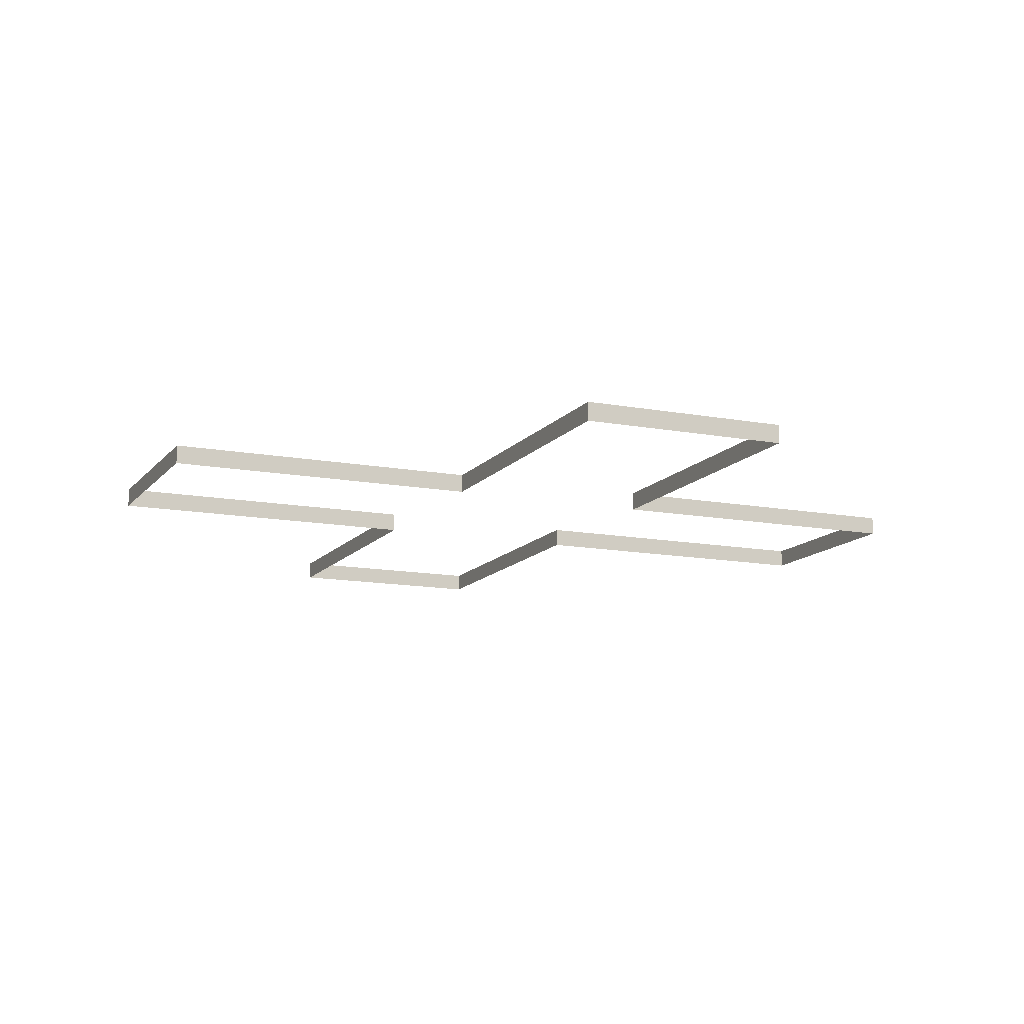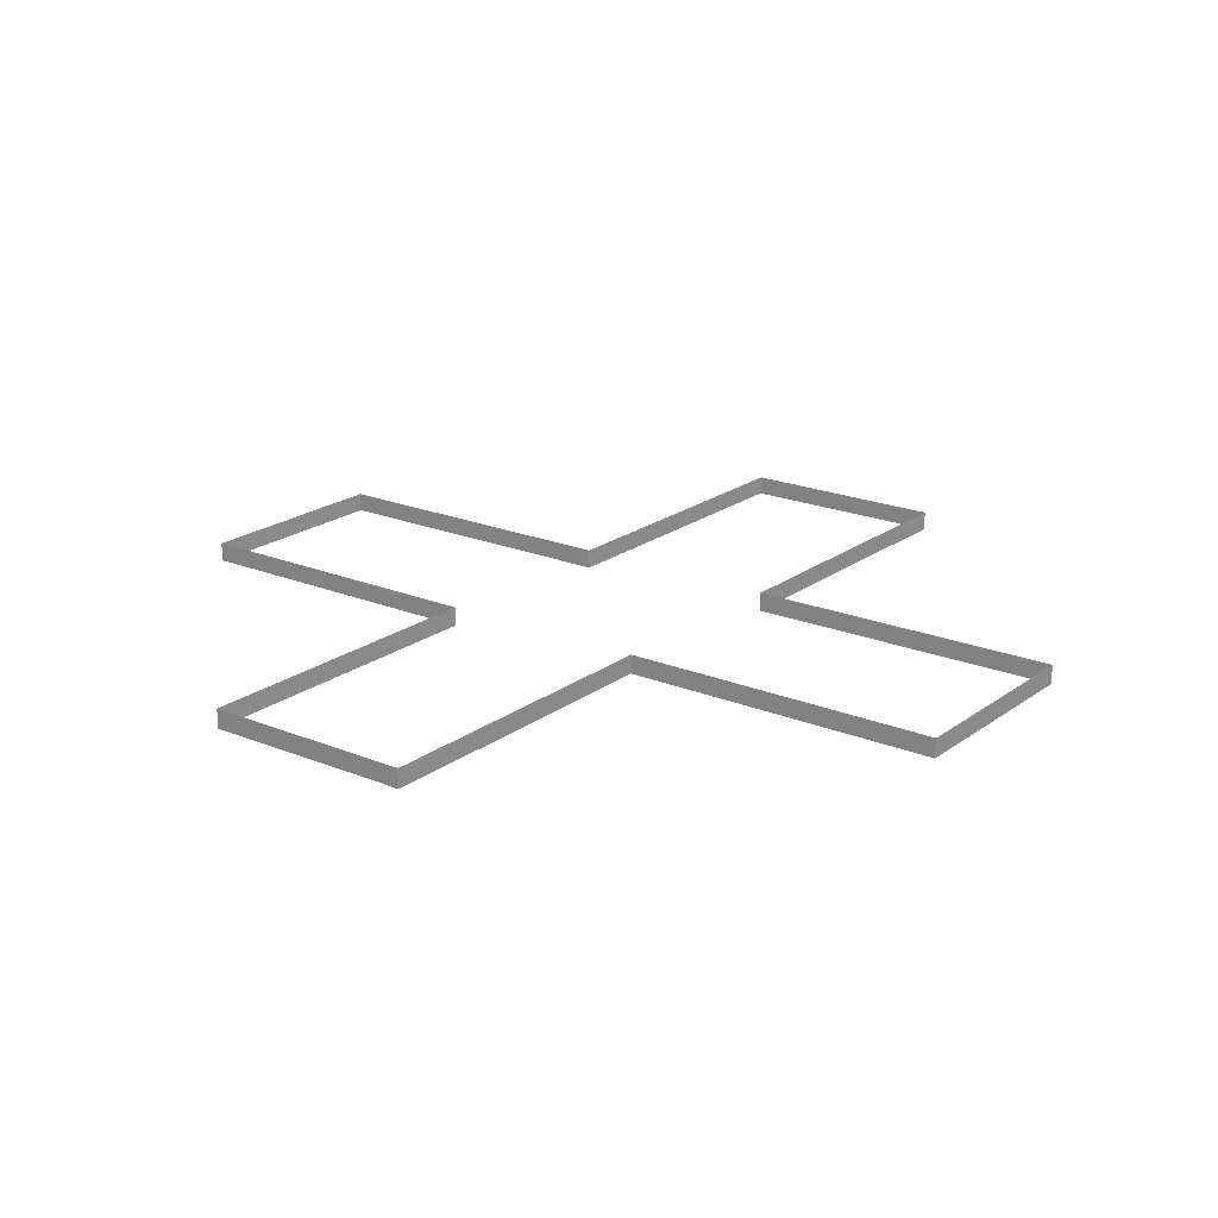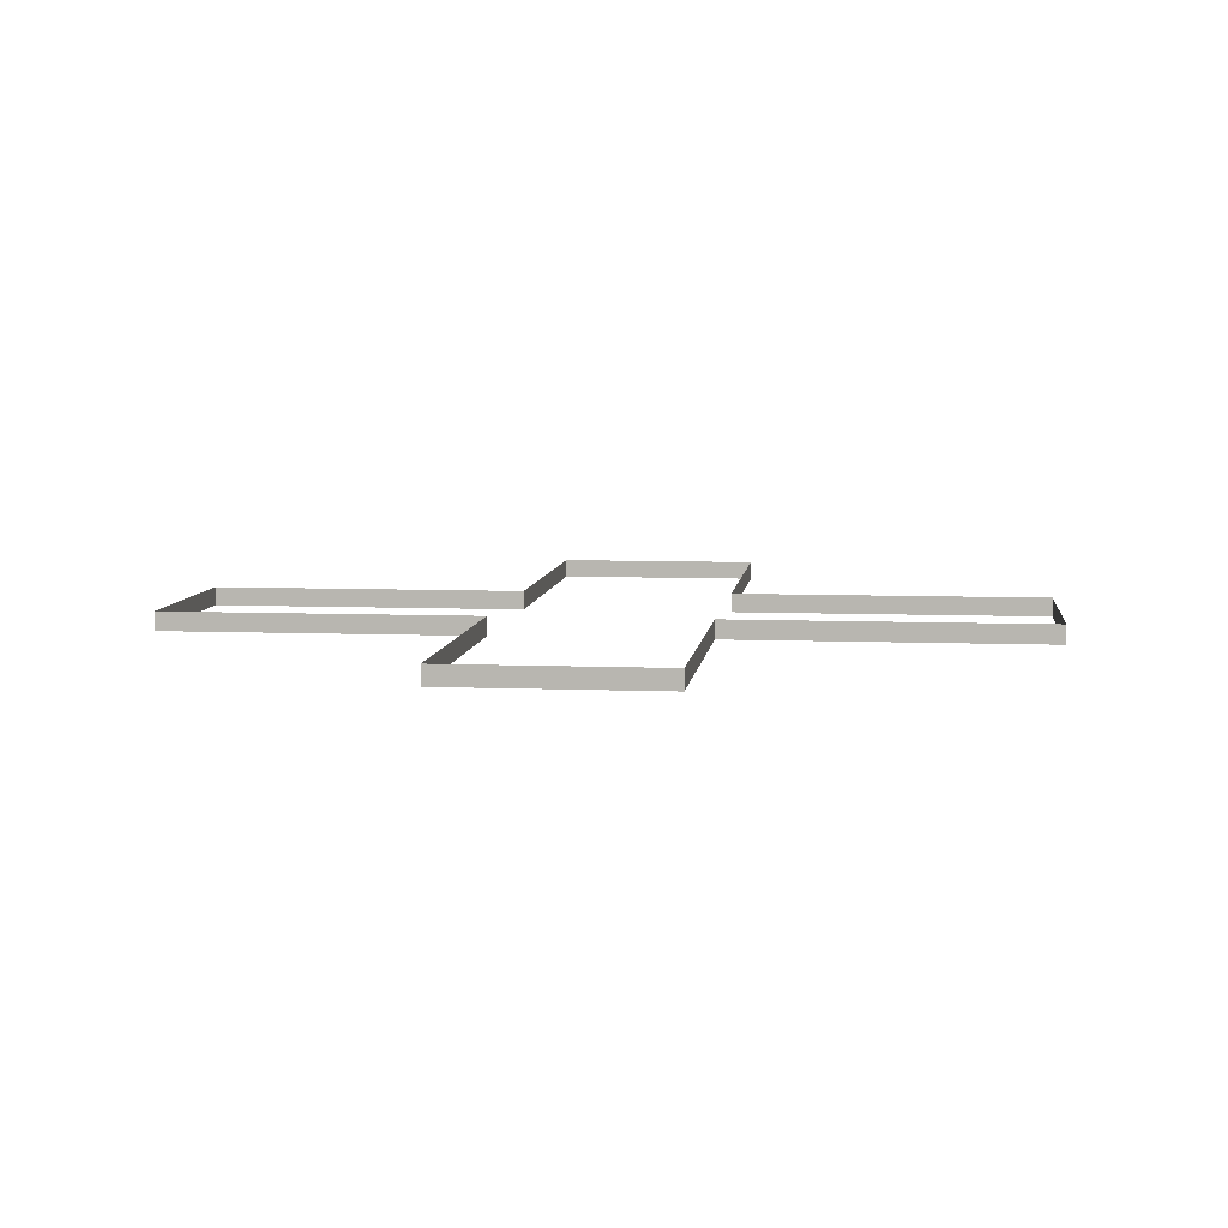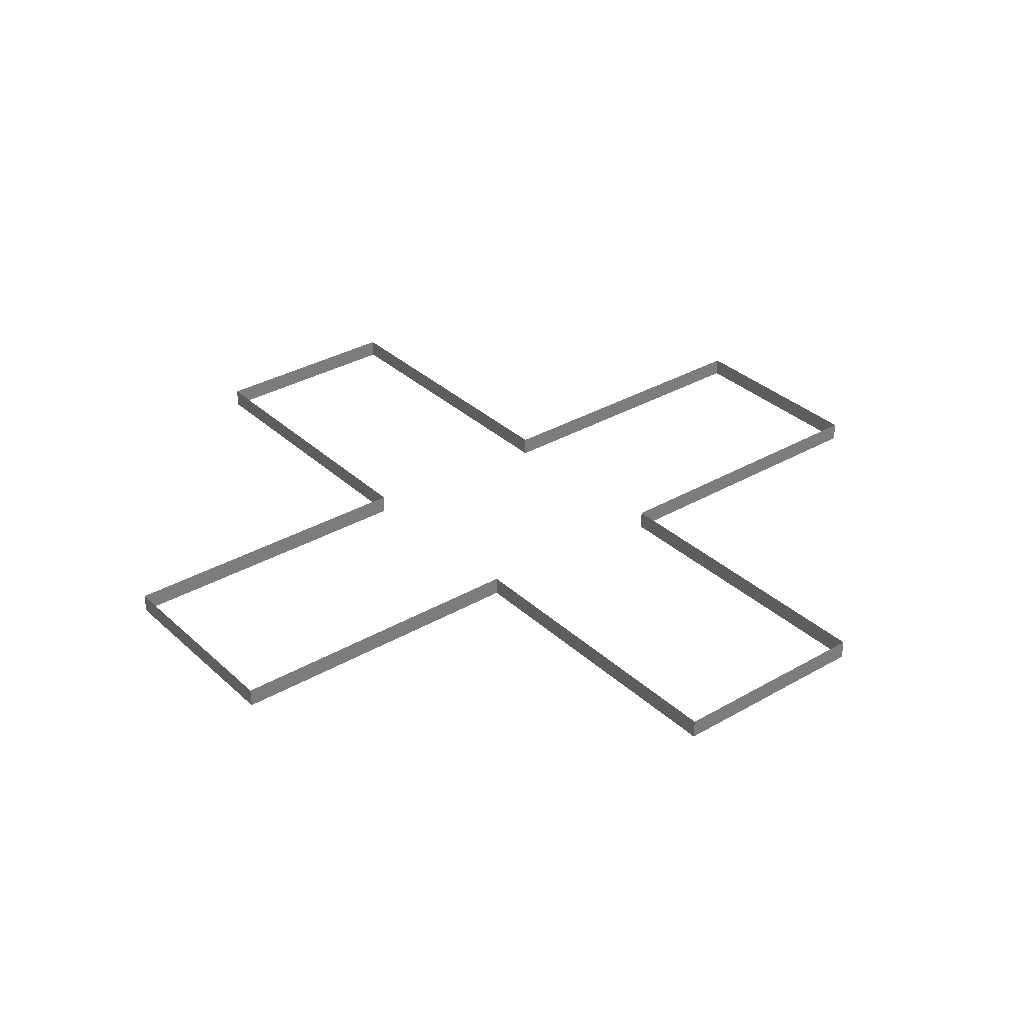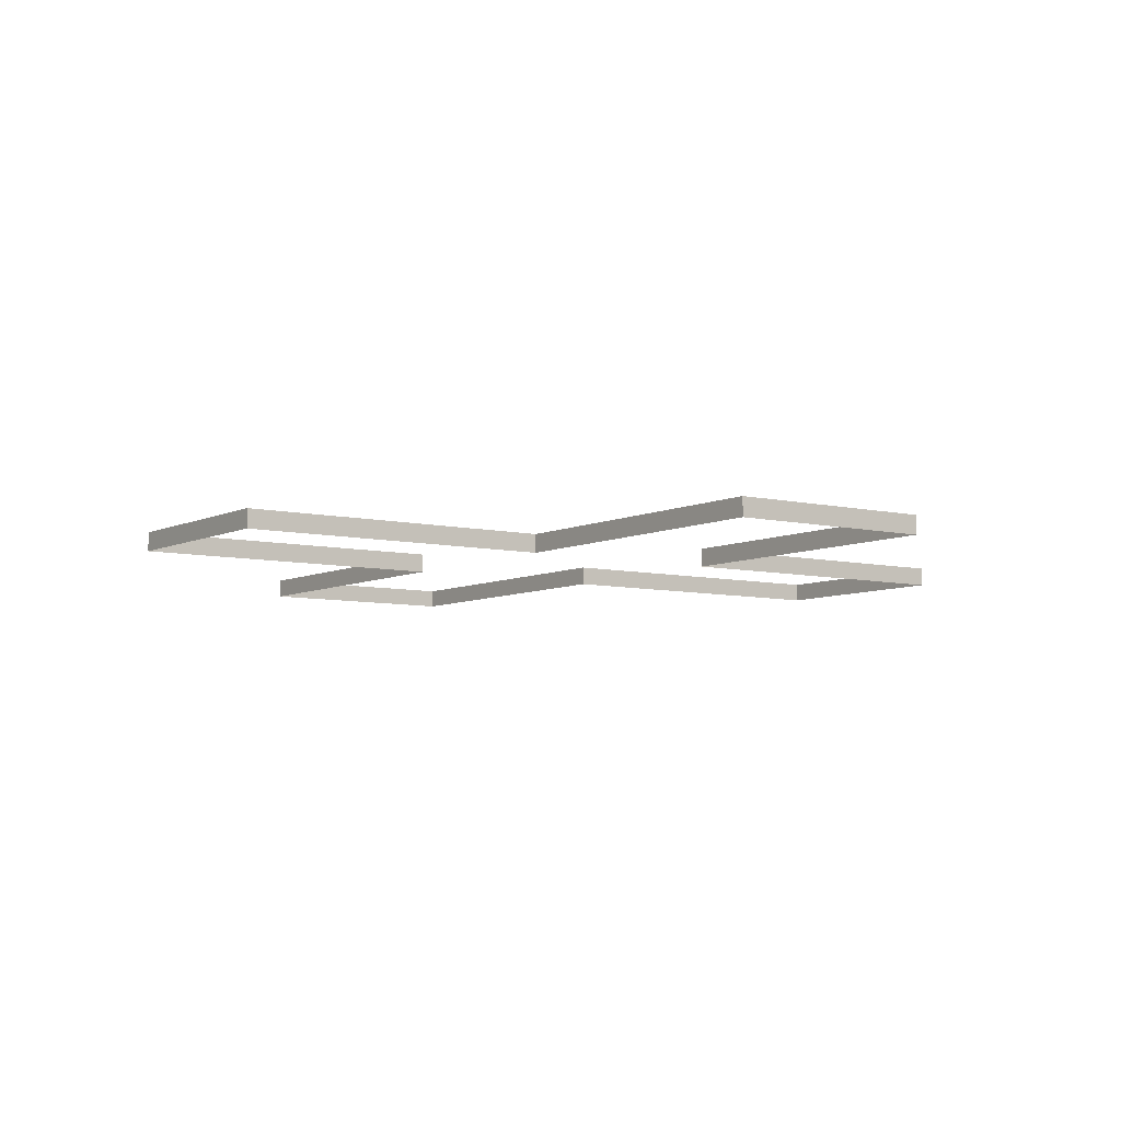
<metadata>
{"format":"obj","ext":"obj","renderer":"f3d","projection":"perspective","resolution":1024,"background":"white","views":[{"elev":-12.9,"azim":-8.6,"up":"+Y"},{"elev":20.3,"azim":52.1,"up":"+Y"},{"elev":6.9,"azim":-158.3,"up":"+Y"},{"elev":33.0,"azim":-113.6,"up":"+Y"},{"elev":-6.7,"azim":69.7,"up":"+Y"}]}
</metadata>
<code>
o #ID1909
v 0.4101 -0.3138 -0.3564
v 0.4148 -0.3135 -0.3576
v 0.4101 -0.3135 -0.3564
v 0.4148 -0.3138 -0.3576
v 0.4148 -0.3138 -0.3576
v 0.4101 -0.3138 -0.3564
v 0.4148 -0.3135 -0.3576
v 0.4101 -0.3135 -0.3564
v 0.4109 -0.3135 -0.3532
v 0.4101 -0.3138 -0.3564
v 0.4101 -0.3135 -0.3564
v 0.4109 -0.3138 -0.3532
v 0.4109 -0.3138 -0.3532
v 0.4109 -0.3135 -0.3532
v 0.4101 -0.3138 -0.3564
v 0.4101 -0.3135 -0.3564
v 0.4148 -0.3135 -0.3576
v 0.4136 -0.3138 -0.3624
v 0.4136 -0.3135 -0.3624
v 0.4148 -0.3138 -0.3576
v 0.4148 -0.3138 -0.3576
v 0.4148 -0.3135 -0.3576
v 0.4136 -0.3138 -0.3624
v 0.4136 -0.3135 -0.3624
v 0.4157 -0.3135 -0.3545
v 0.4109 -0.3138 -0.3532
v 0.4109 -0.3135 -0.3532
v 0.4157 -0.3138 -0.3545
v 0.4157 -0.3138 -0.3545
v 0.4157 -0.3135 -0.3545
v 0.4109 -0.3138 -0.3532
v 0.4109 -0.3135 -0.3532
v 0.4136 -0.3138 -0.3624
v 0.4167 -0.3135 -0.3632
v 0.4136 -0.3135 -0.3624
v 0.4167 -0.3138 -0.3632
v 0.4167 -0.3138 -0.3632
v 0.4136 -0.3138 -0.3624
v 0.4167 -0.3135 -0.3632
v 0.4136 -0.3135 -0.3624
v 0.417 -0.3135 -0.3497
v 0.4157 -0.3138 -0.3545
v 0.4157 -0.3135 -0.3545
v 0.417 -0.3138 -0.3497
v 0.417 -0.3138 -0.3497
v 0.417 -0.3135 -0.3497
v 0.4157 -0.3138 -0.3545
v 0.4157 -0.3135 -0.3545
v 0.4167 -0.3138 -0.3632
v 0.418 -0.3135 -0.3585
v 0.4167 -0.3135 -0.3632
v 0.418 -0.3138 -0.3585
v 0.418 -0.3138 -0.3585
v 0.4167 -0.3138 -0.3632
v 0.418 -0.3135 -0.3585
v 0.4167 -0.3135 -0.3632
v 0.4201 -0.3135 -0.3506
v 0.417 -0.3138 -0.3497
v 0.417 -0.3135 -0.3497
v 0.4201 -0.3138 -0.3506
v 0.4201 -0.3138 -0.3506
v 0.4201 -0.3135 -0.3506
v 0.417 -0.3138 -0.3497
v 0.417 -0.3135 -0.3497
v 0.418 -0.3135 -0.3585
v 0.4227 -0.3138 -0.3597
v 0.4227 -0.3135 -0.3597
v 0.418 -0.3138 -0.3585
v 0.418 -0.3138 -0.3585
v 0.418 -0.3135 -0.3585
v 0.4227 -0.3138 -0.3597
v 0.4227 -0.3135 -0.3597
v 0.4188 -0.3138 -0.3553
v 0.4201 -0.3135 -0.3506
v 0.4188 -0.3135 -0.3553
v 0.4201 -0.3138 -0.3506
v 0.4201 -0.3138 -0.3506
v 0.4188 -0.3138 -0.3553
v 0.4201 -0.3135 -0.3506
v 0.4188 -0.3135 -0.3553
v 0.4227 -0.3138 -0.3597
v 0.4236 -0.3135 -0.3566
v 0.4227 -0.3135 -0.3597
v 0.4236 -0.3138 -0.3566
v 0.4236 -0.3138 -0.3566
v 0.4227 -0.3138 -0.3597
v 0.4236 -0.3135 -0.3566
v 0.4227 -0.3135 -0.3597
v 0.4236 -0.3138 -0.3566
v 0.4188 -0.3135 -0.3553
v 0.4236 -0.3135 -0.3566
v 0.4188 -0.3138 -0.3553
v 0.4188 -0.3138 -0.3553
v 0.4236 -0.3138 -0.3566
v 0.4188 -0.3135 -0.3553
v 0.4236 -0.3135 -0.3566
f 5 6 7
f 8 7 6
f 13 14 15
f 16 15 14
f 21 22 23
f 24 23 22
f 29 30 31
f 32 31 30
f 37 38 39
f 40 39 38
f 45 46 47
f 48 47 46
f 53 54 55
f 56 55 54
f 61 62 63
f 64 63 62
f 69 70 71
f 72 71 70
f 77 78 79
f 80 79 78
f 85 86 87
f 88 87 86
f 93 94 95
f 96 95 94
f 1 2 3
f 2 1 4
f 9 10 11
f 10 9 12
f 17 18 19
f 18 17 20
f 25 26 27
f 26 25 28
f 33 34 35
f 34 33 36
f 41 42 43
f 42 41 44
f 49 50 51
f 50 49 52
f 57 58 59
f 58 57 60
f 65 66 67
f 66 65 68
f 73 74 75
f 74 73 76
f 81 82 83
f 82 81 84
f 89 90 91
f 90 89 92

</code>
